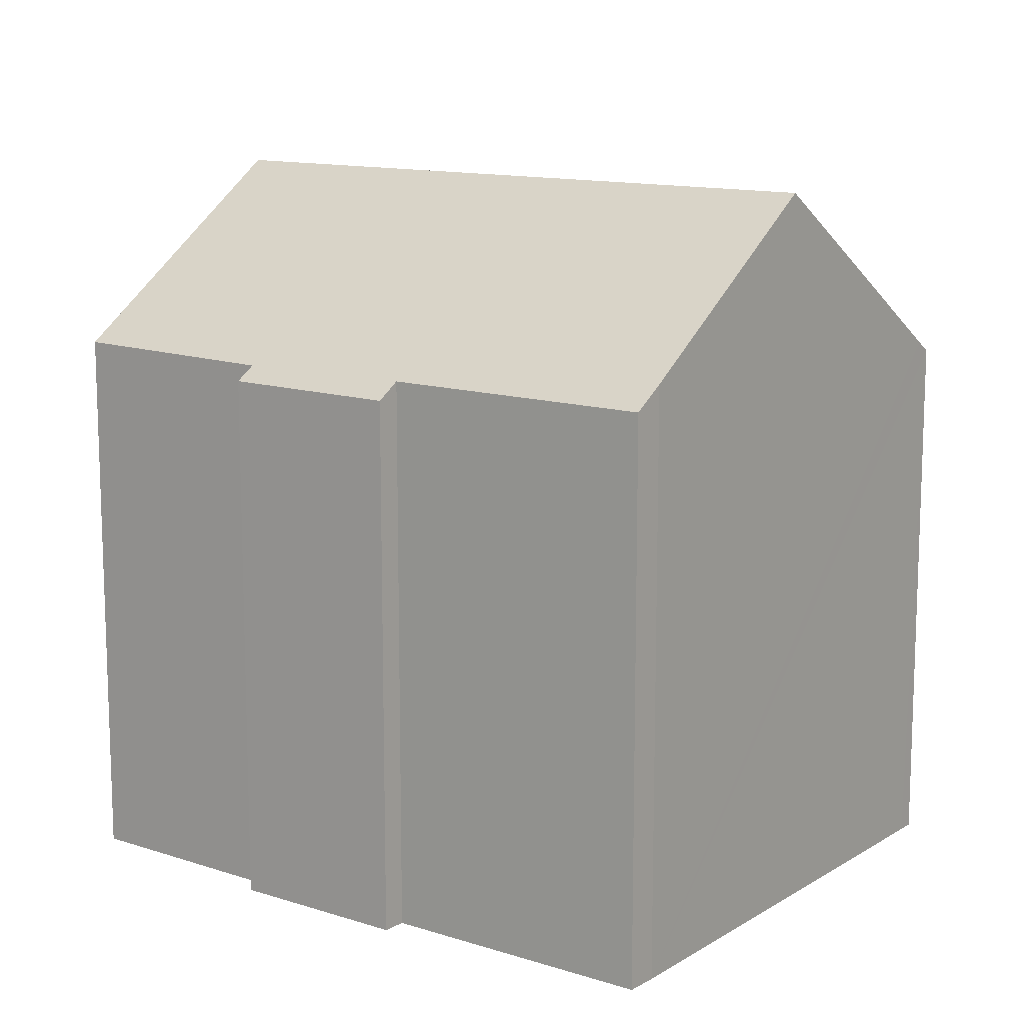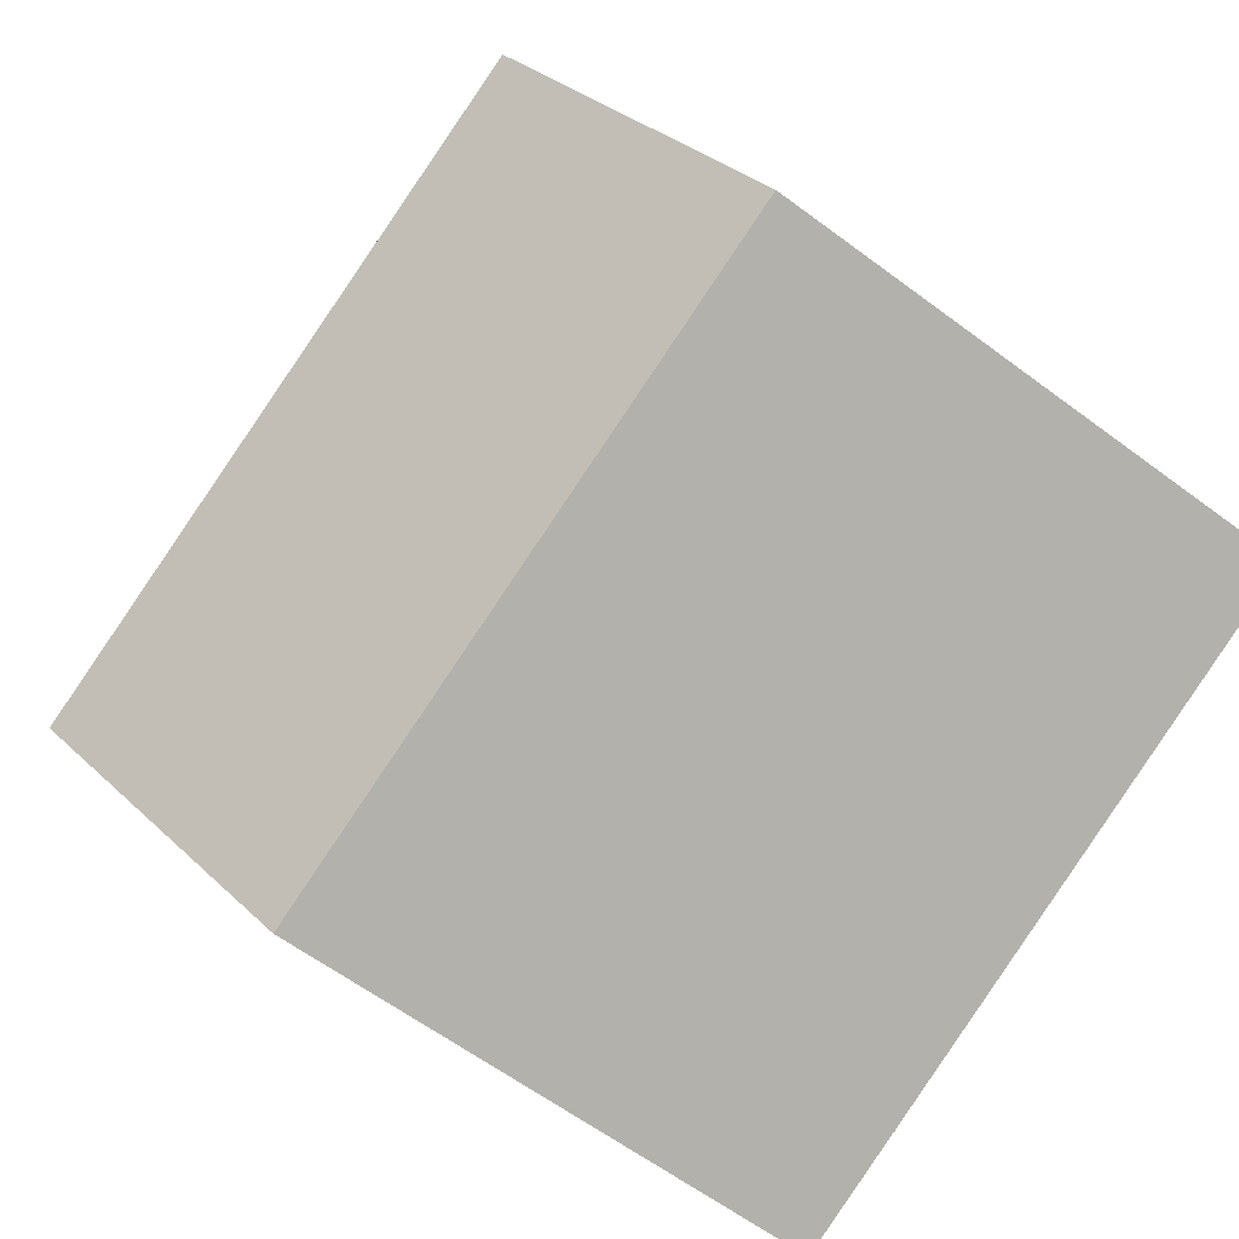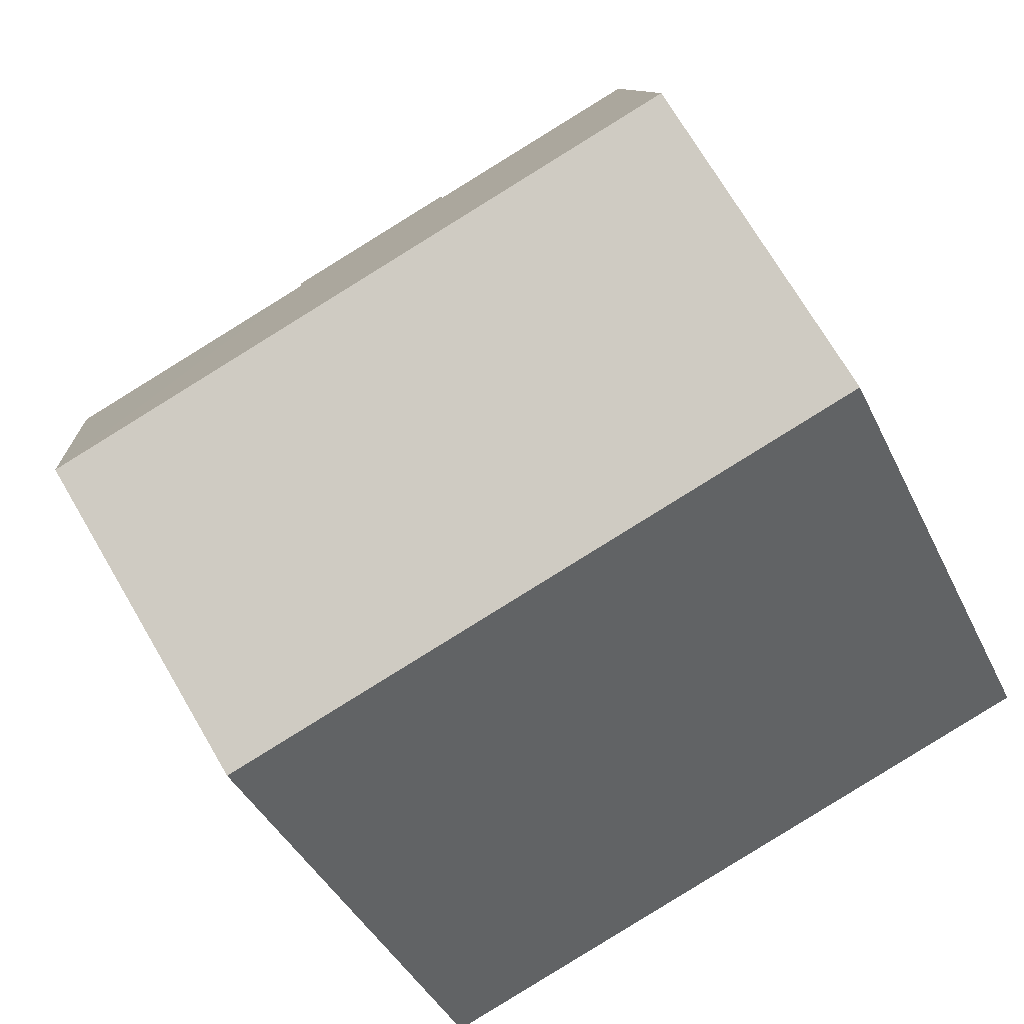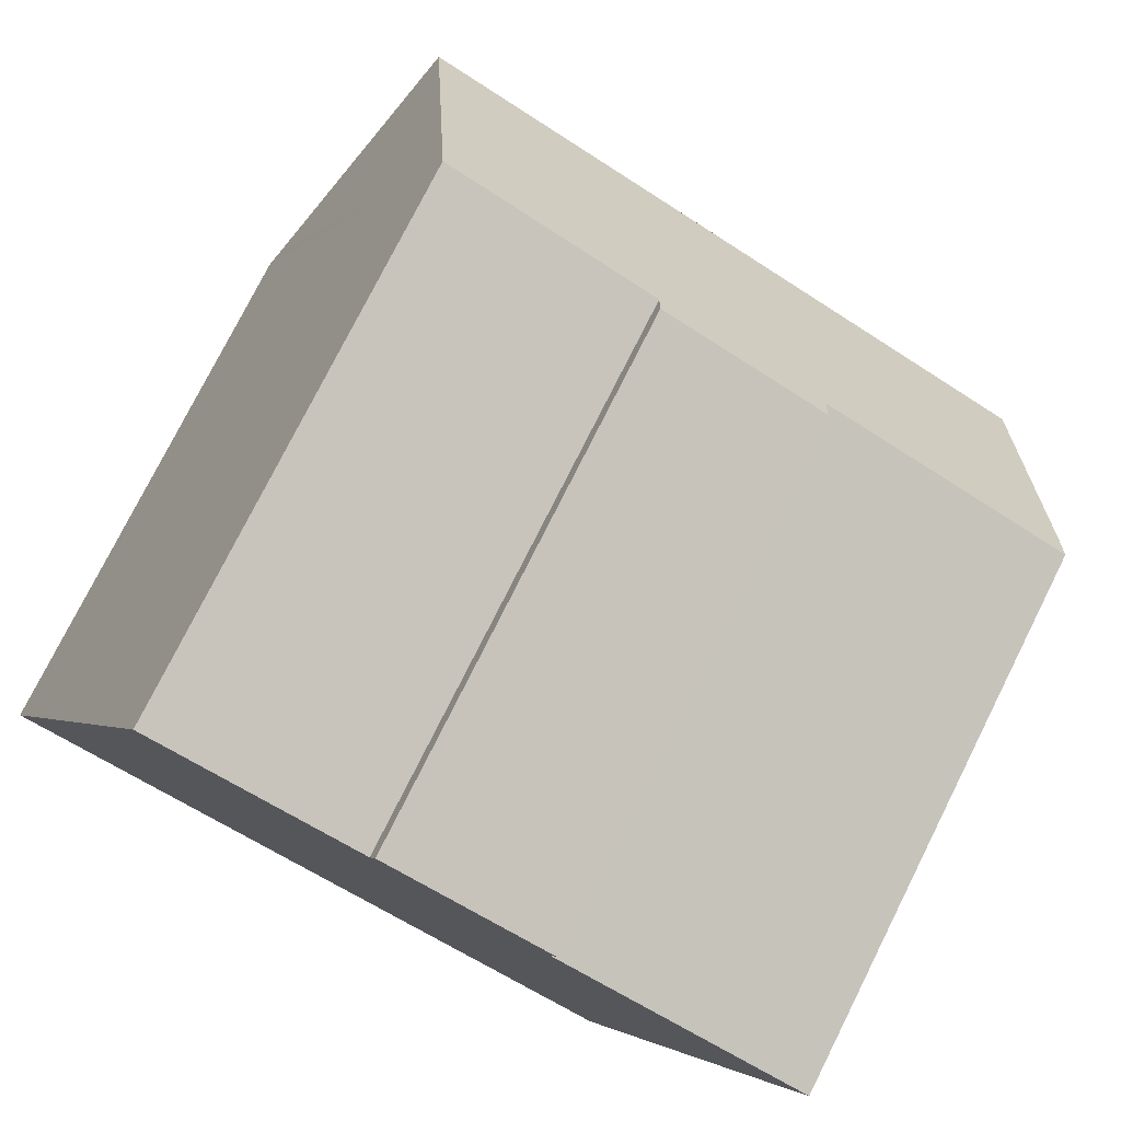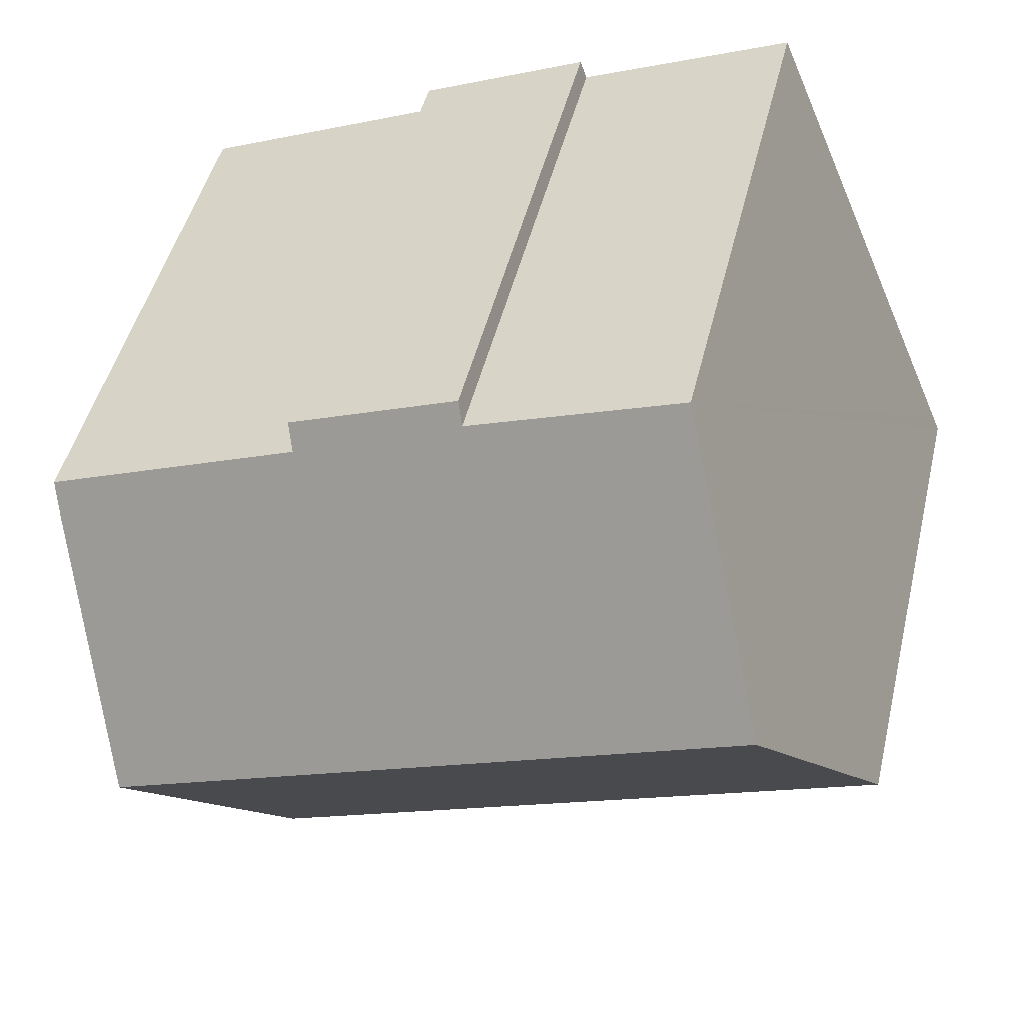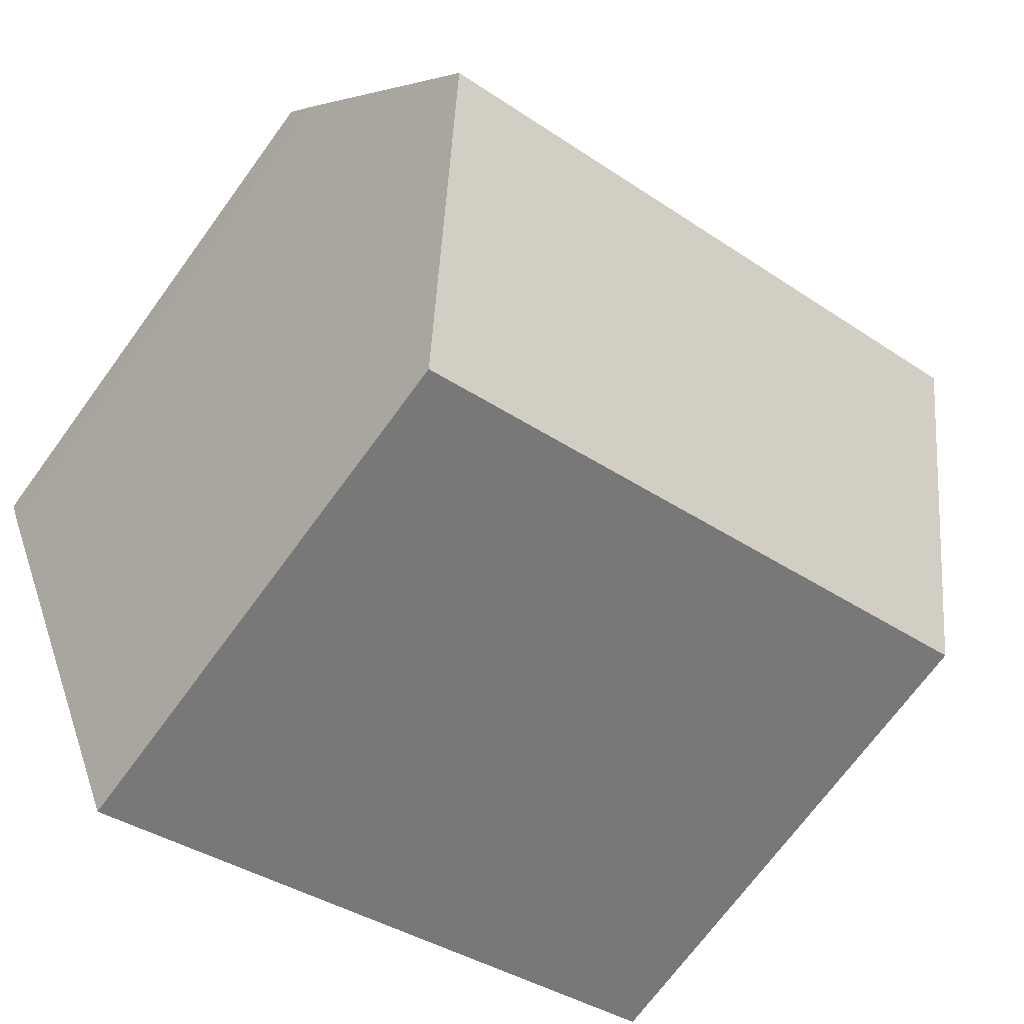
<metadata>
{"format":"obj","ext":"obj","renderer":"f3d","projection":"perspective","resolution":1024,"background":"white","views":[{"elev":12.6,"azim":58.3,"up":"+Y"},{"elev":-61.6,"azim":-127.2,"up":"+Z"},{"elev":-40.2,"azim":-156.6,"up":"+Z"},{"elev":77.1,"azim":26.7,"up":"+Z"},{"elev":46.6,"azim":-166.7,"up":"+Z"},{"elev":-70.8,"azim":143.8,"up":"+Z"}]}
</metadata>
<code>
v  16.11 13.49 -6.047
v  2.838 17.88 6.606
v  18.66 17.88 0.216
v  0.18 13.51 0.42
v  15.95 13.21 -6.441
v  0 13.21 8.092e-16
v  20.86 14.09 5.628
v  14.8 13.58 8.922
v  21.14 13.57 6.379
v  10.65 13.54 10.67
v  10.82 13.21 11.14
v  5.438 13.61 12.66
v  15 13.2 9.479
v  0 0 0
v  0.18 -2.572e-17 0.42
v  5.438 -7.751e-16 12.66
v  2.838 -4.045e-16 6.606
v  10.65 -6.533e-16 10.67
v  10.82 -6.82e-16 11.14
v  15 -5.804e-16 9.479
v  14.8 -5.463e-16 8.922
v  21.14 -3.906e-16 6.379
v  20.86 -3.446e-16 5.628
v  18.66 -1.323e-17 0.216
v  16.11 3.703e-16 -6.047
v  15.95 3.944e-16 -6.441
g defaultobject
f 1 2 3
f 2 1 4
f 4 1 5
f 4 5 6
f 7 8 9
f 8 7 3
f 8 3 2
f 8 2 10
f 8 10 11
f 10 2 12
f 11 13 8
f 4 12 2
f 12 4 6
f 12 6 14
f 12 14 15
f 12 15 16
f 16 15 17
f 16 10 12
f 10 16 18
f 19 13 11
f 13 19 20
f 21 9 8
f 9 21 22
f 18 11 10
f 11 18 19
f 13 21 8
f 21 13 20
f 9 23 7
f 23 9 22
f 23 3 7
f 3 23 1
f 1 23 5
f 5 23 24
f 5 24 25
f 5 25 26
f 26 6 5
f 6 26 14
f 19 18 20
f 22 24 23
f 24 22 21
f 24 21 25
f 25 21 26
f 26 21 14
f 14 21 20
f 14 20 18
f 14 18 16
f 14 16 17
f 14 17 15

</code>
